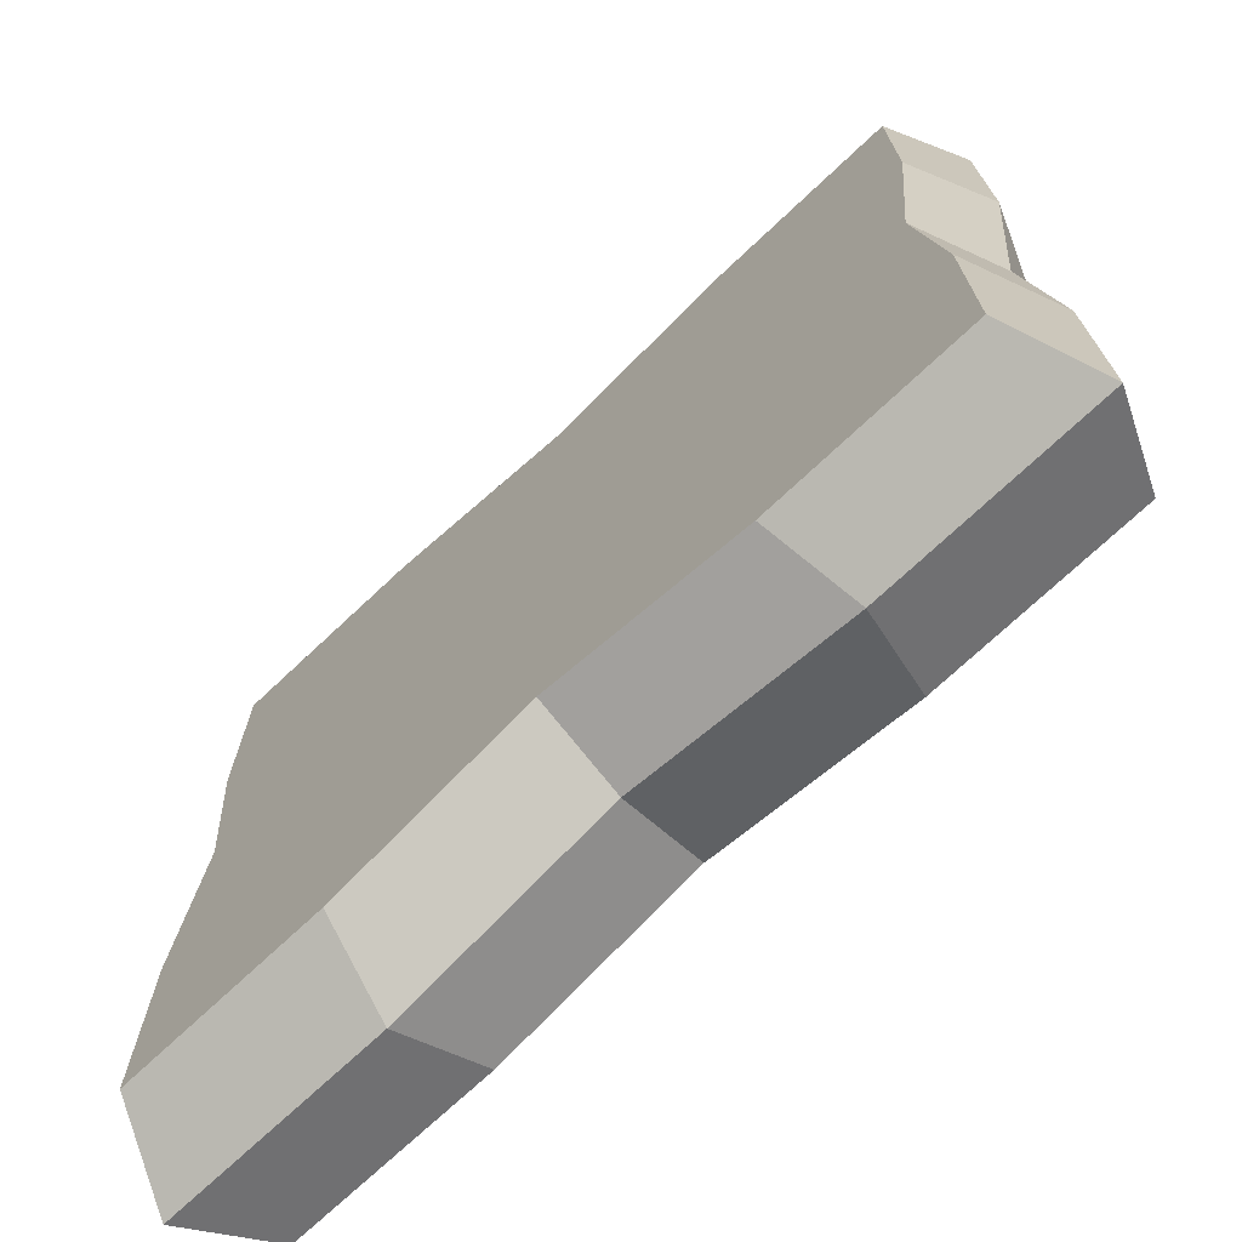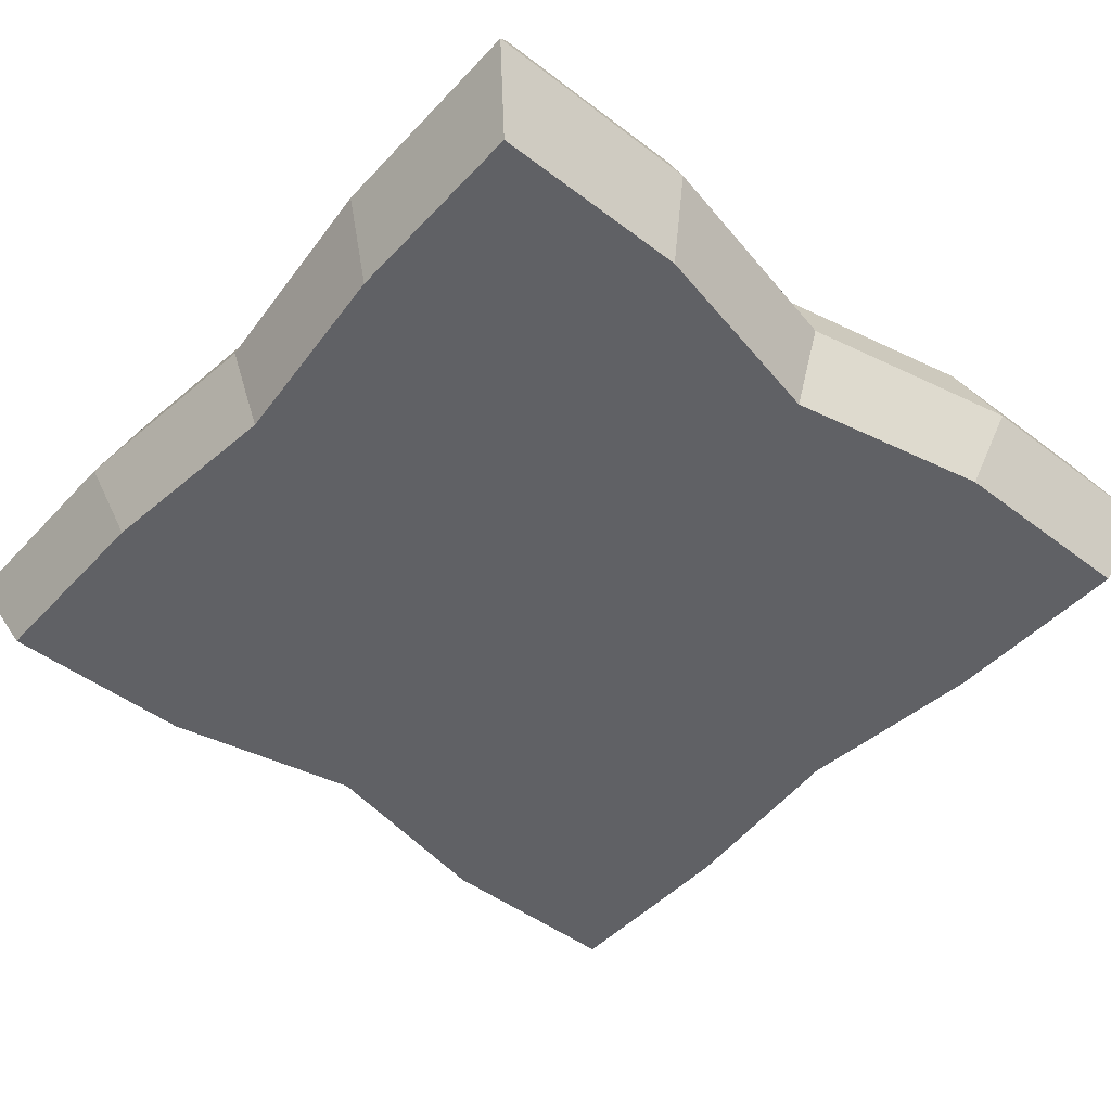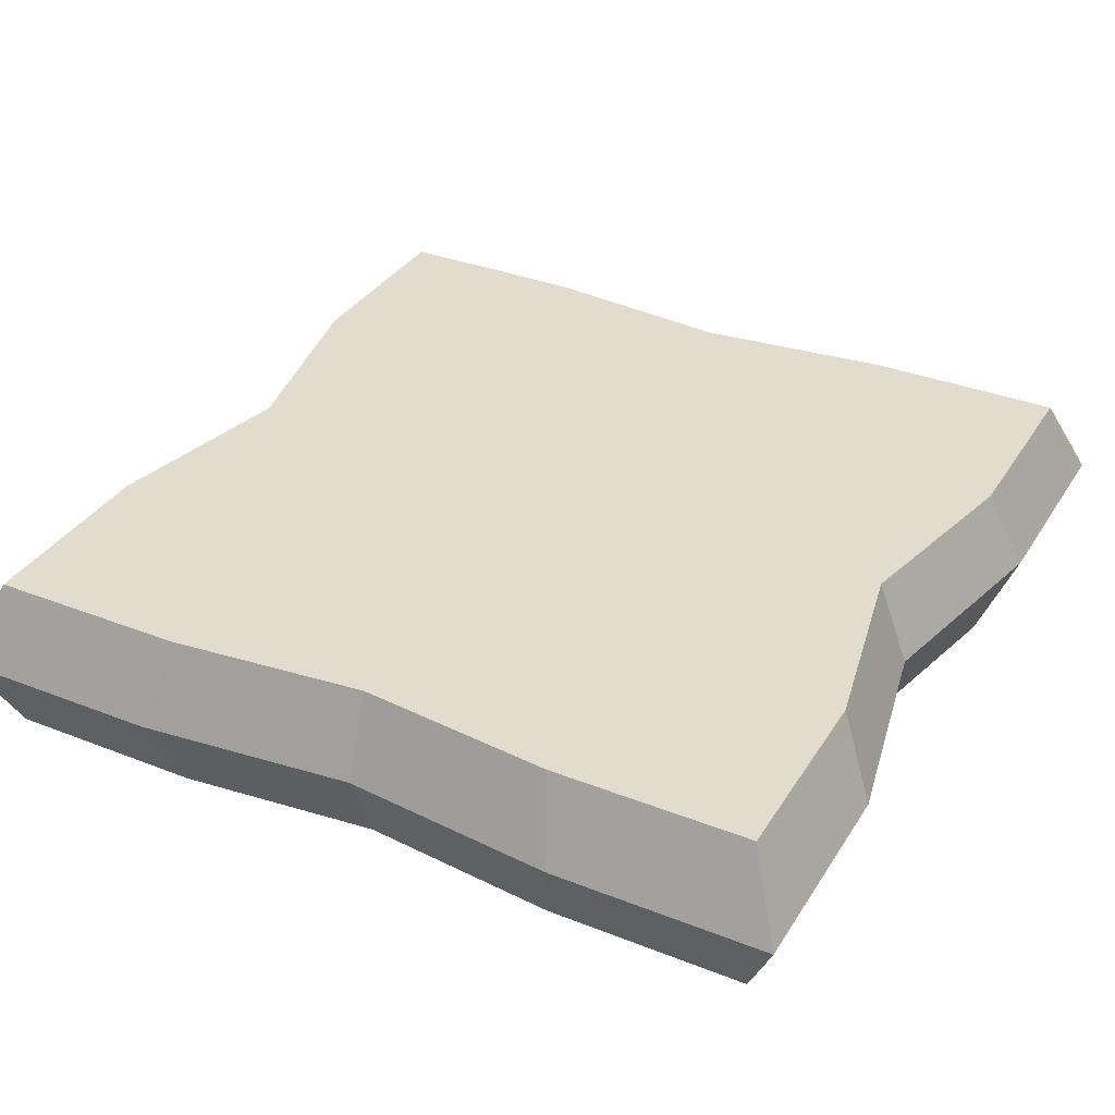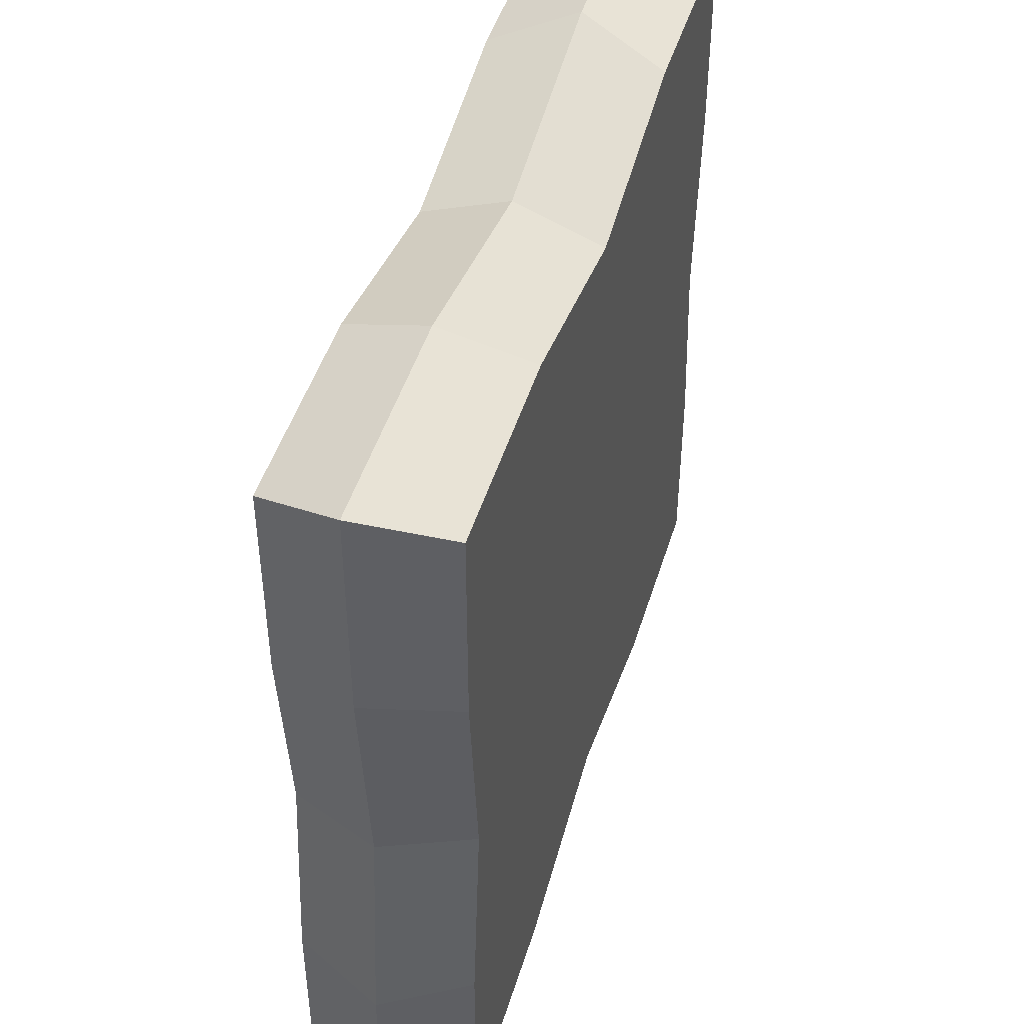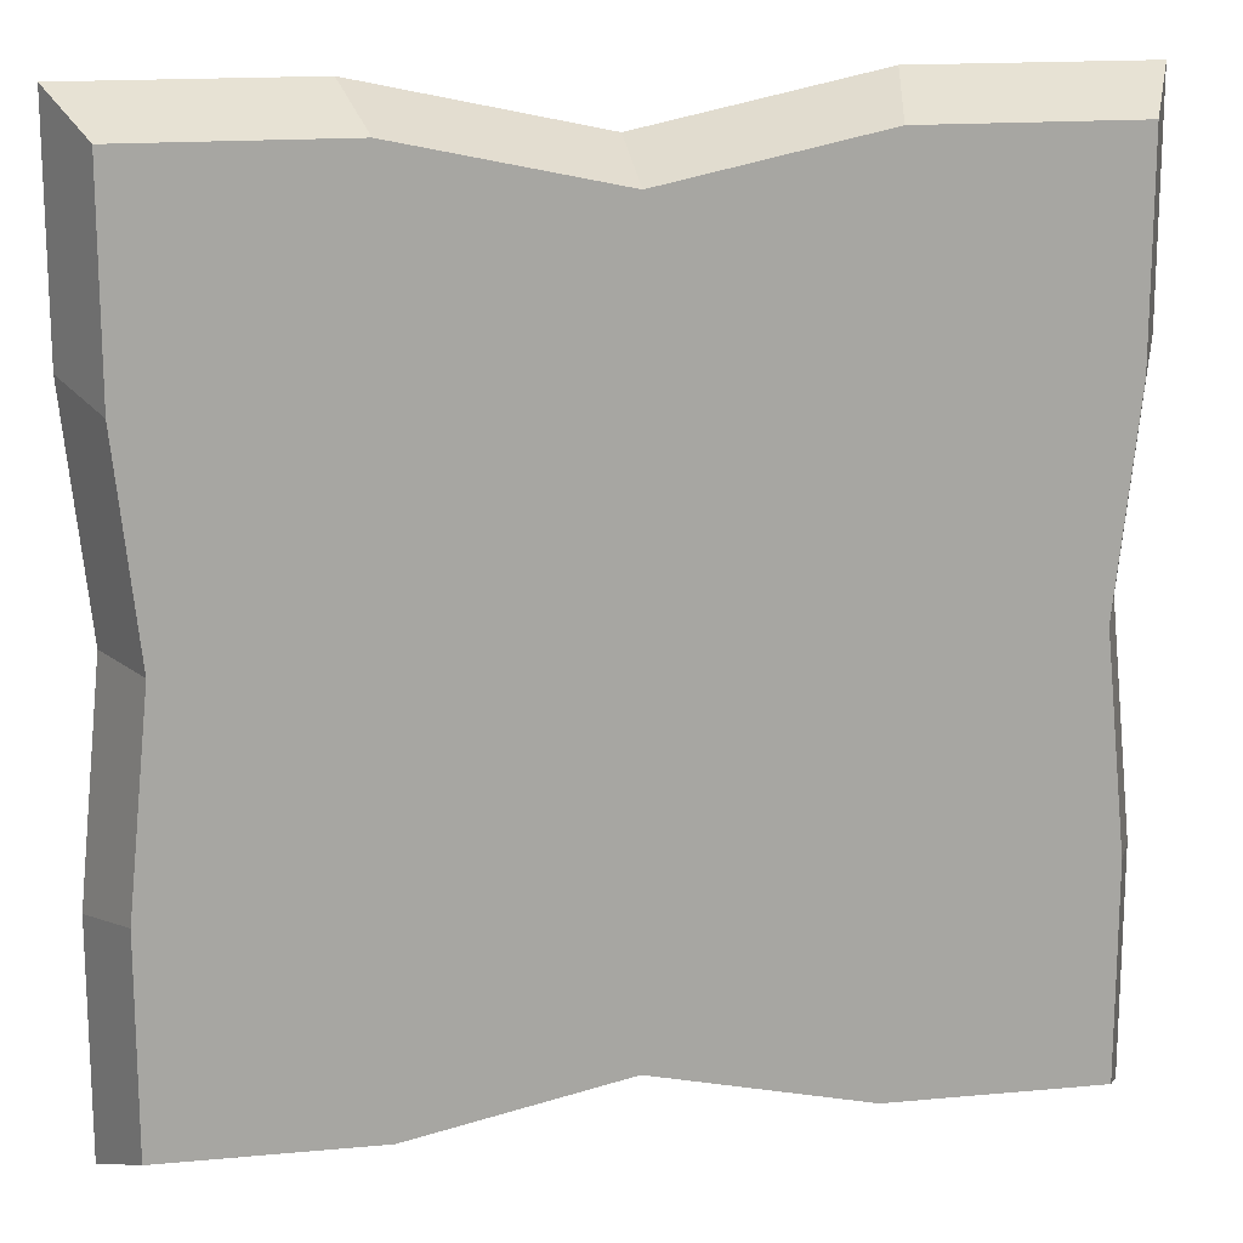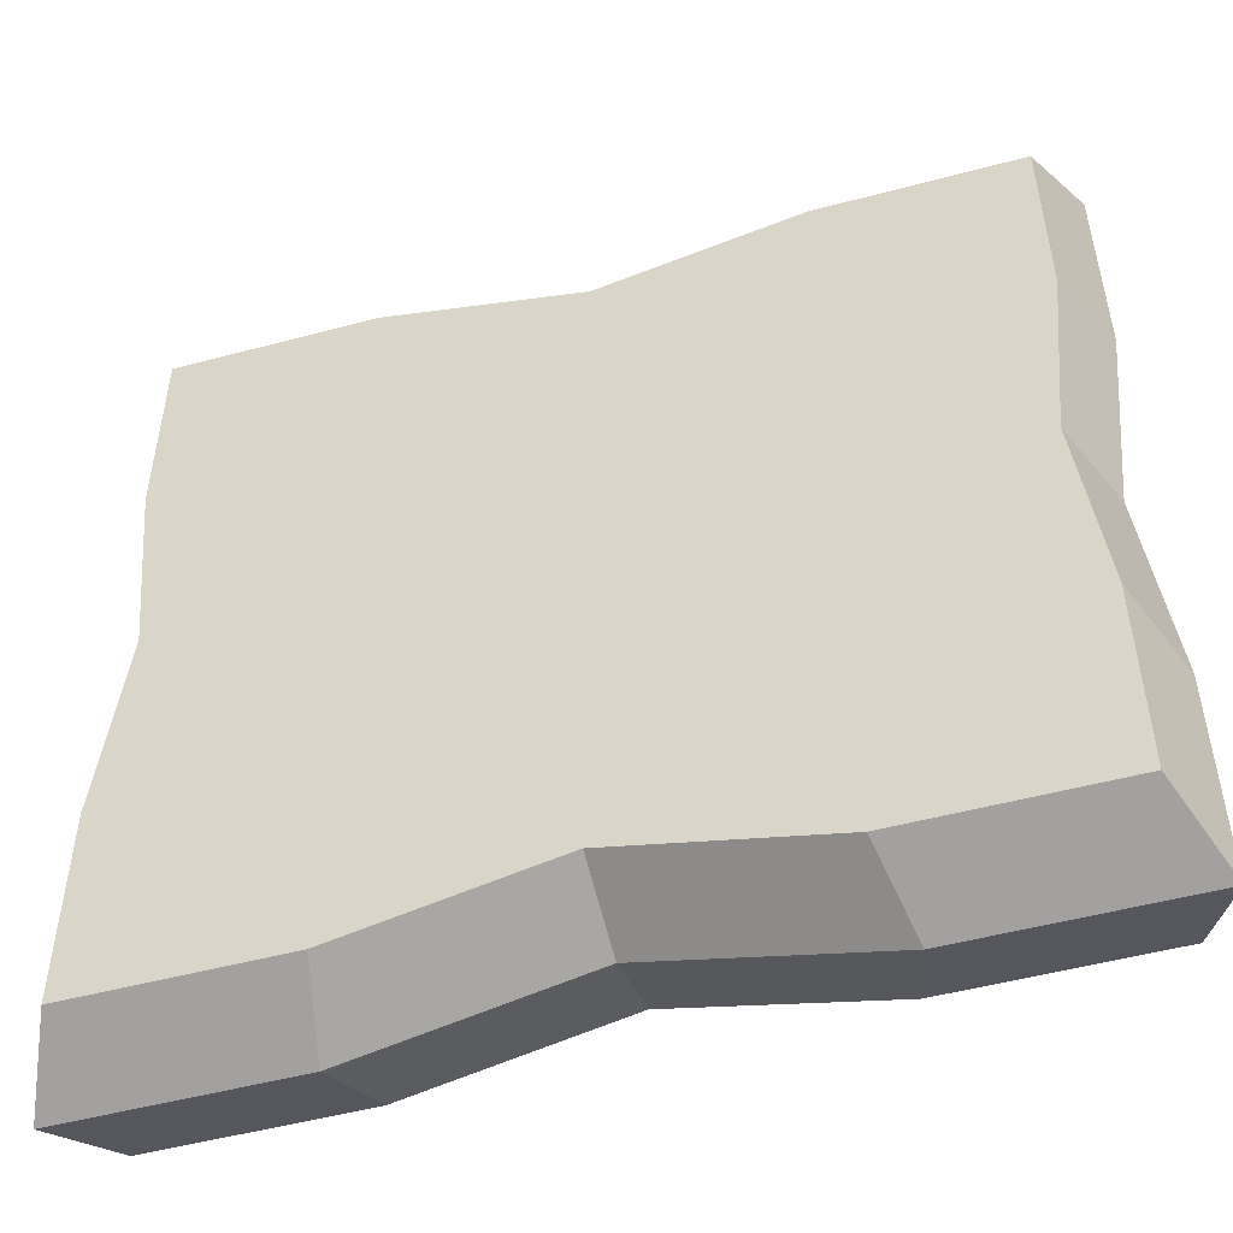
<metadata>
{"format":"obj","ext":"obj","renderer":"f3d","projection":"perspective","resolution":1024,"background":"white","views":[{"elev":-72.1,"azim":-136.7,"up":"+Z"},{"elev":-47.6,"azim":-40.5,"up":"+Y"},{"elev":34.7,"azim":-62.2,"up":"+Y"},{"elev":46.8,"azim":106.7,"up":"+Z"},{"elev":16.2,"azim":169.2,"up":"+Z"},{"elev":-51.1,"azim":16.2,"up":"+Z"}]}
</metadata>
<code>
o BedPillow
g BedPillows
v -0.9744 0 -0.5
v -1 0 -0.75
v -1.045 0.105 -0.7725
v -1.017 0.105 -0.5
v -1 0 -1
v -1.045 0.105 -1.045
v -1 0.21 -0.75
v -0.9744 0.21 -0.5
v -1 0.21 -1
v -0.02564 0 -0.5
v 0.01705 0.105 -0.5
v 0.045 0.105 -0.7725
v 0 0 -0.75
v 0.045 0.105 -1.045
v 0 0 -1
v -0.02564 0.21 -0.5
v 0 0.21 -0.75
v 0 0.21 -1
v -1 0 0
v -1 0 -0.25
v -1.045 0.105 -0.2275
v -1.045 0.105 0.045
v -1 0.21 -0.25
v -1 0.21 0
v 0 0 0
v 0.045 0.105 0.045
v 0.045 0.105 -0.2275
v 0 0 -0.25
v 0 0.21 0
v 0 0.21 -0.25
v -0.25 0 0
v -0.2275 0.105 0.045
v -0.5 0 -0.05364
v -0.5 0.105 -0.01347
v -0.25 0.21 0
v -0.5 0.21 -0.05364
v -0.2275 0.105 -1.045
v -0.25 0 -1
v -0.5 0.105 -0.9865
v -0.5 0 -0.9464
v -0.25 0.21 -1
v -0.5 0.21 -0.9464
v -0.25 0.21 -0.75
v -0.5 0.21 -0.7232
v -0.2628 0.21 -0.5
v -0.5 0.21 -0.5
v -0.5 0 -0.7232
v -0.25 0 -0.75
v -0.5 0 -0.5
v -0.2628 0 -0.5
v -0.25 0.21 -0.25
v -0.5 0.21 -0.2768
v -0.5 0 -0.2768
v -0.25 0 -0.25
v -0.75 0 0
v -0.7725 0.105 0.045
v -0.75 0.21 0
v -0.7725 0.105 -1.045
v -0.75 0 -1
v -0.75 0.21 -1
v -0.75 0.21 -0.75
v -0.7372 0.21 -0.5
v -0.75 0 -0.75
v -0.7372 0 -0.5
v -0.75 0.21 -0.25
v -0.75 0 -0.25
f 4 3 2 1
f 3 6 5 2
f 8 7 3 4
f 7 9 6 3
f 13 12 11 10
f 15 14 12 13
f 12 17 16 11
f 14 18 17 12
f 22 21 20 19
f 21 4 1 20
f 24 23 21 22
f 23 8 4 21
f 28 27 26 25
f 10 11 27 28
f 27 30 29 26
f 11 16 30 27
f 26 32 31 25
f 32 34 33 31
f 29 35 32 26
f 35 36 34 32
f 38 37 14 15
f 40 39 37 38
f 37 41 18 14
f 39 42 41 37
f 44 43 41 42
f 43 17 18 41
f 46 45 43 44
f 45 16 17 43
f 38 48 47 40
f 15 13 48 38
f 48 50 49 47
f 13 10 50 48
f 52 51 45 46
f 51 30 16 45
f 36 35 51 52
f 35 29 30 51
f 50 54 53 49
f 10 28 54 50
f 54 31 33 53
f 28 25 31 54
f 34 56 55 33
f 56 22 19 55
f 36 57 56 34
f 57 24 22 56
f 59 58 39 40
f 5 6 58 59
f 58 60 42 39
f 6 9 60 58
f 7 61 60 9
f 61 44 42 60
f 8 62 61 7
f 62 46 44 61
f 59 63 2 5
f 40 47 63 59
f 63 64 1 2
f 47 49 64 63
f 23 65 62 8
f 65 52 46 62
f 24 57 65 23
f 57 36 52 65
f 64 66 20 1
f 49 53 66 64
f 66 55 19 20
f 53 33 55 66

</code>
